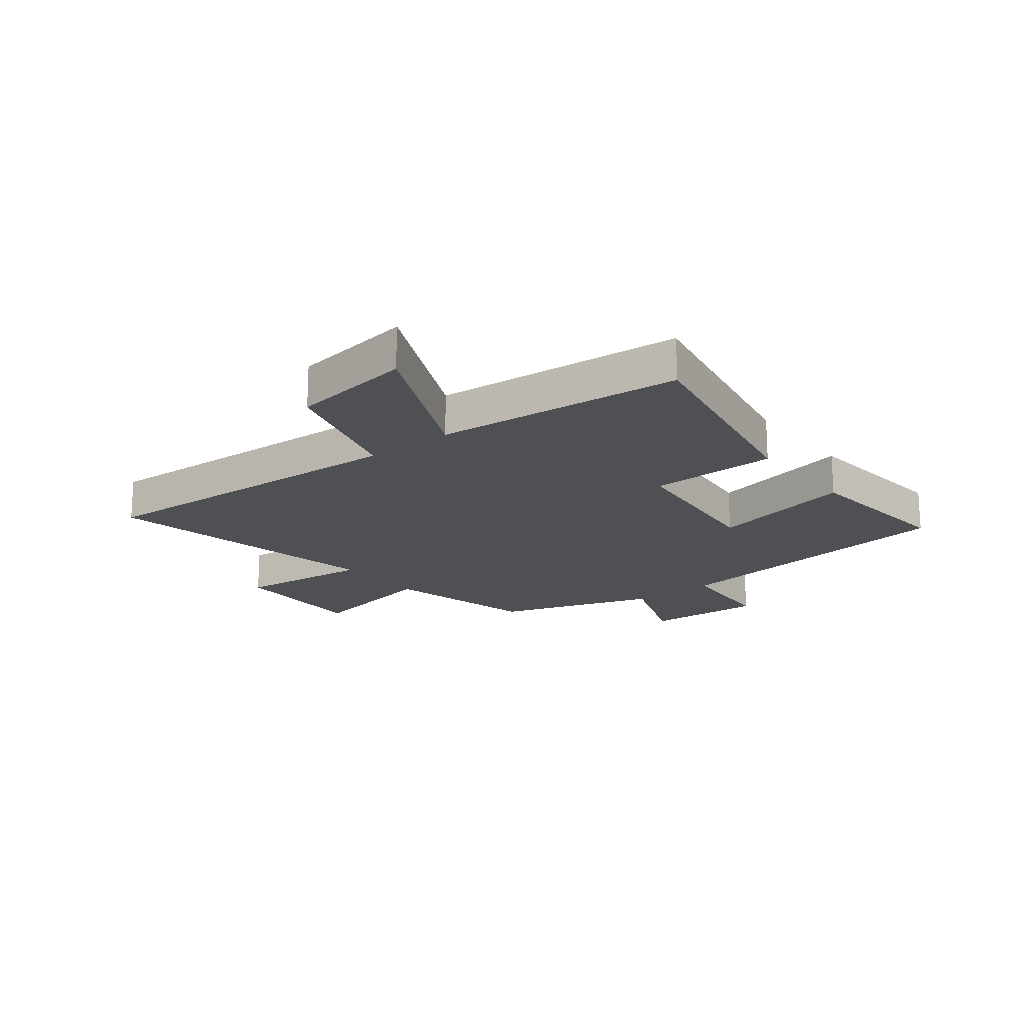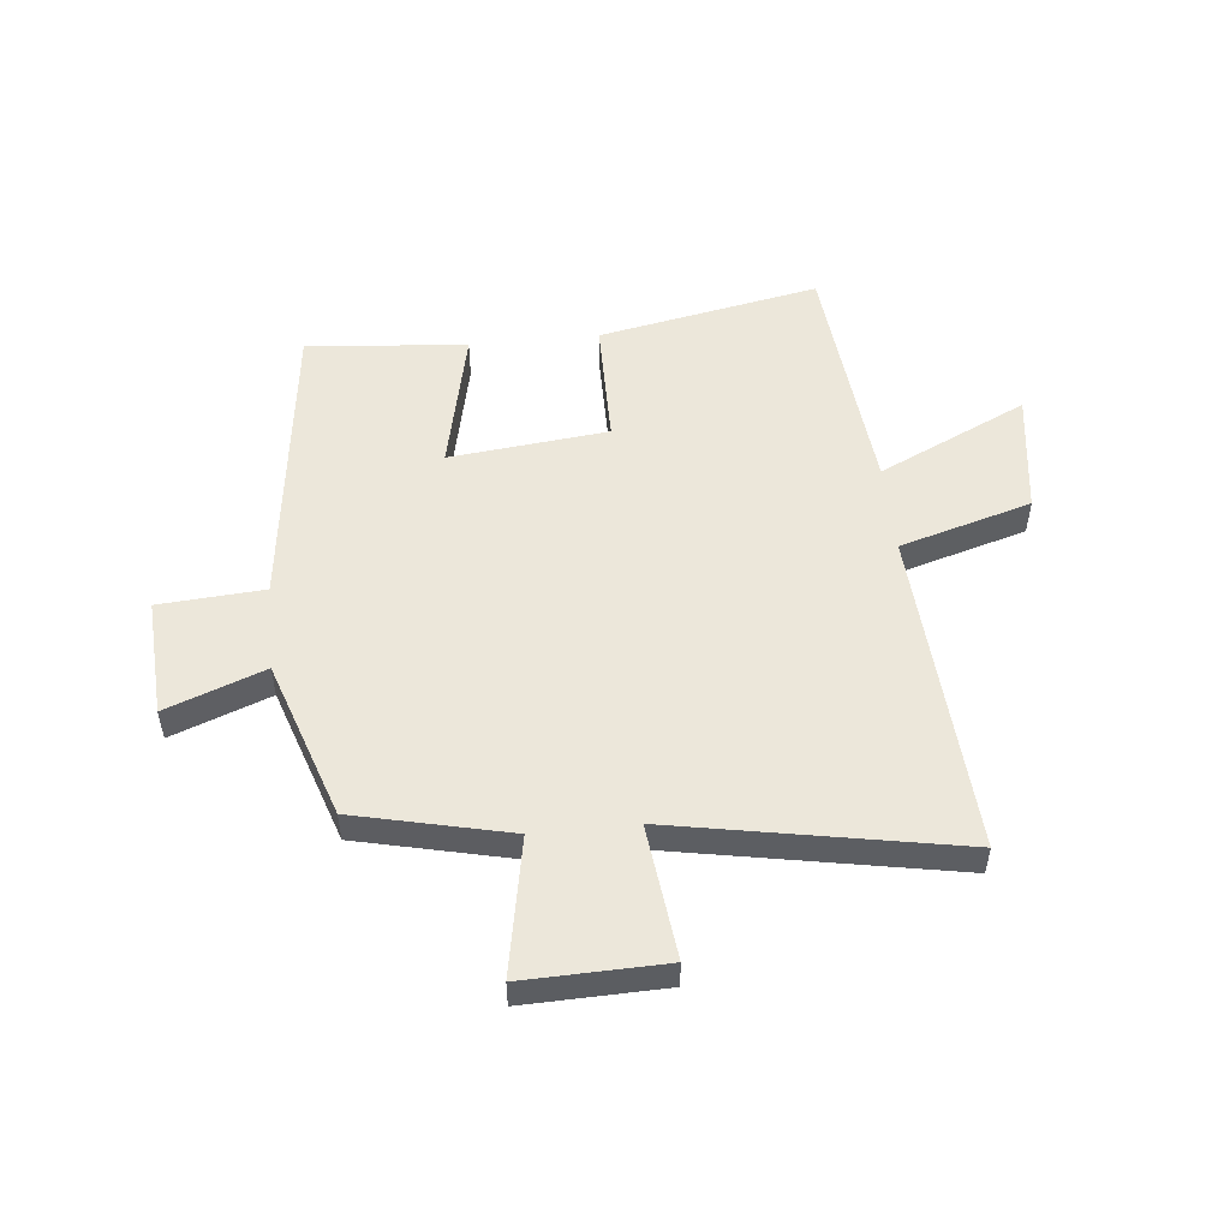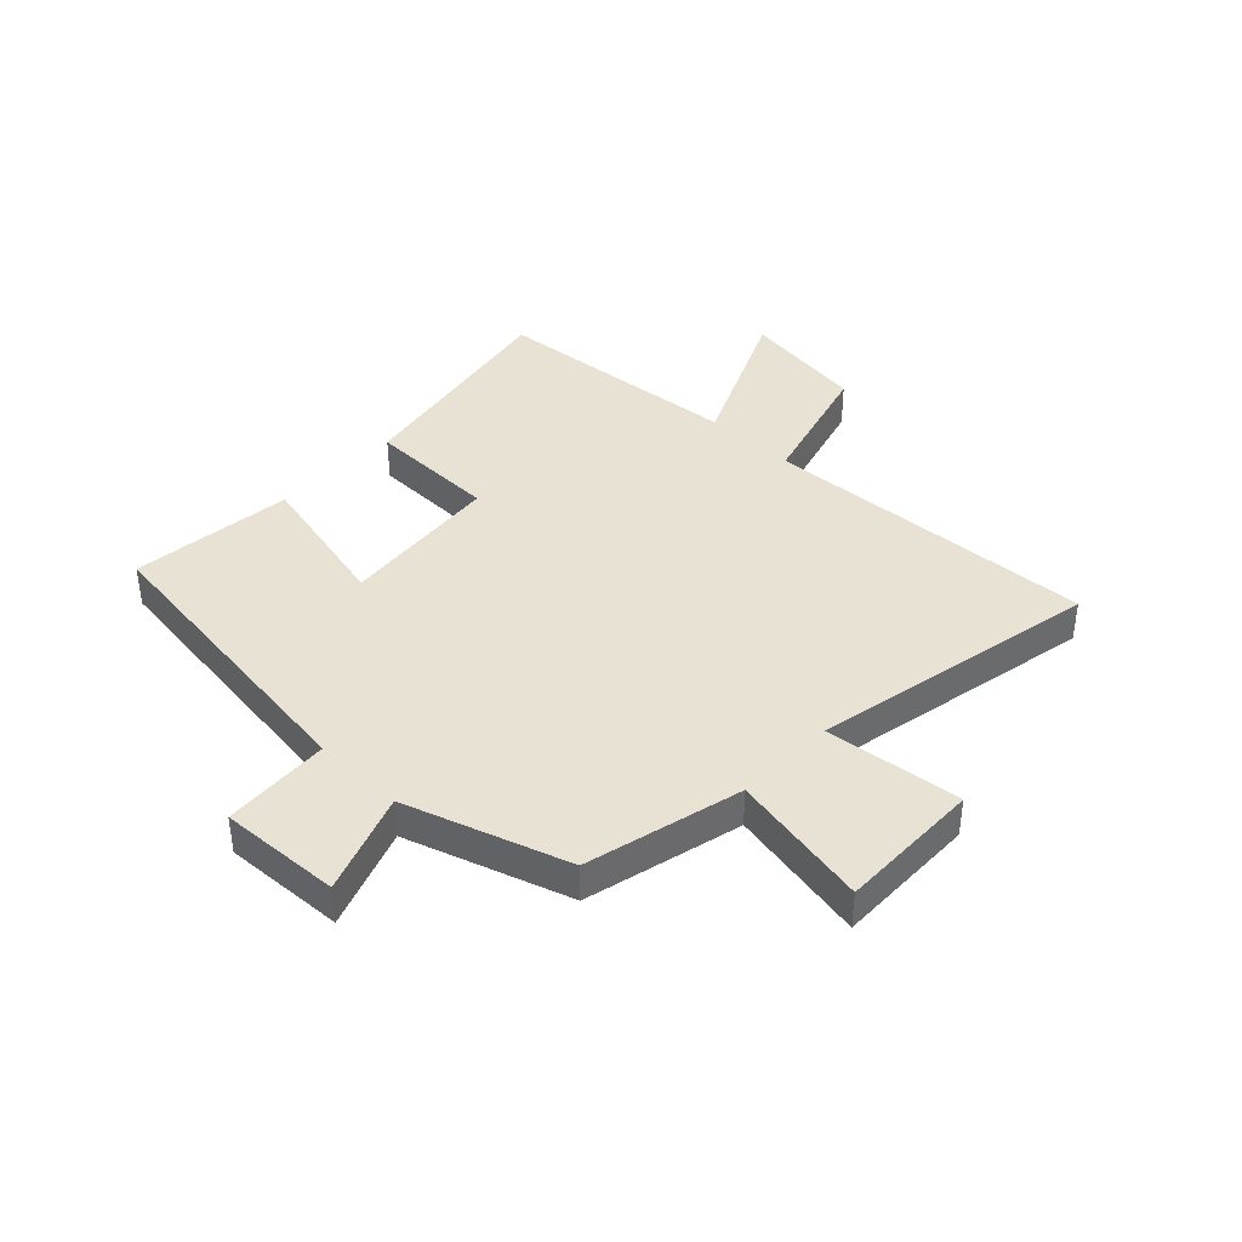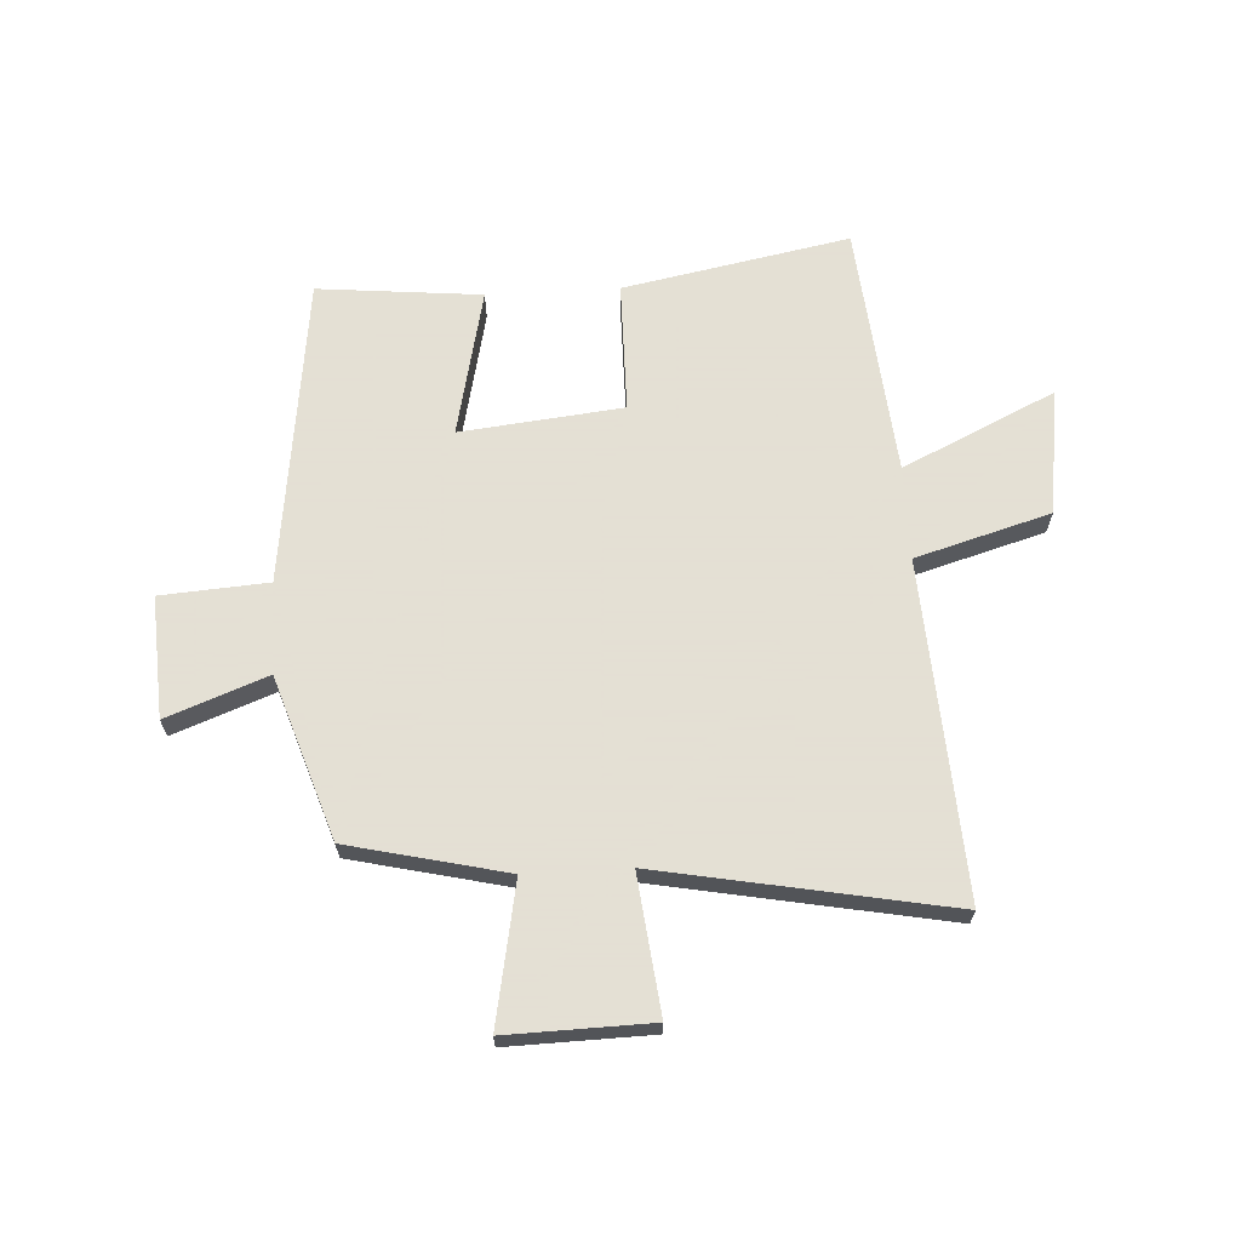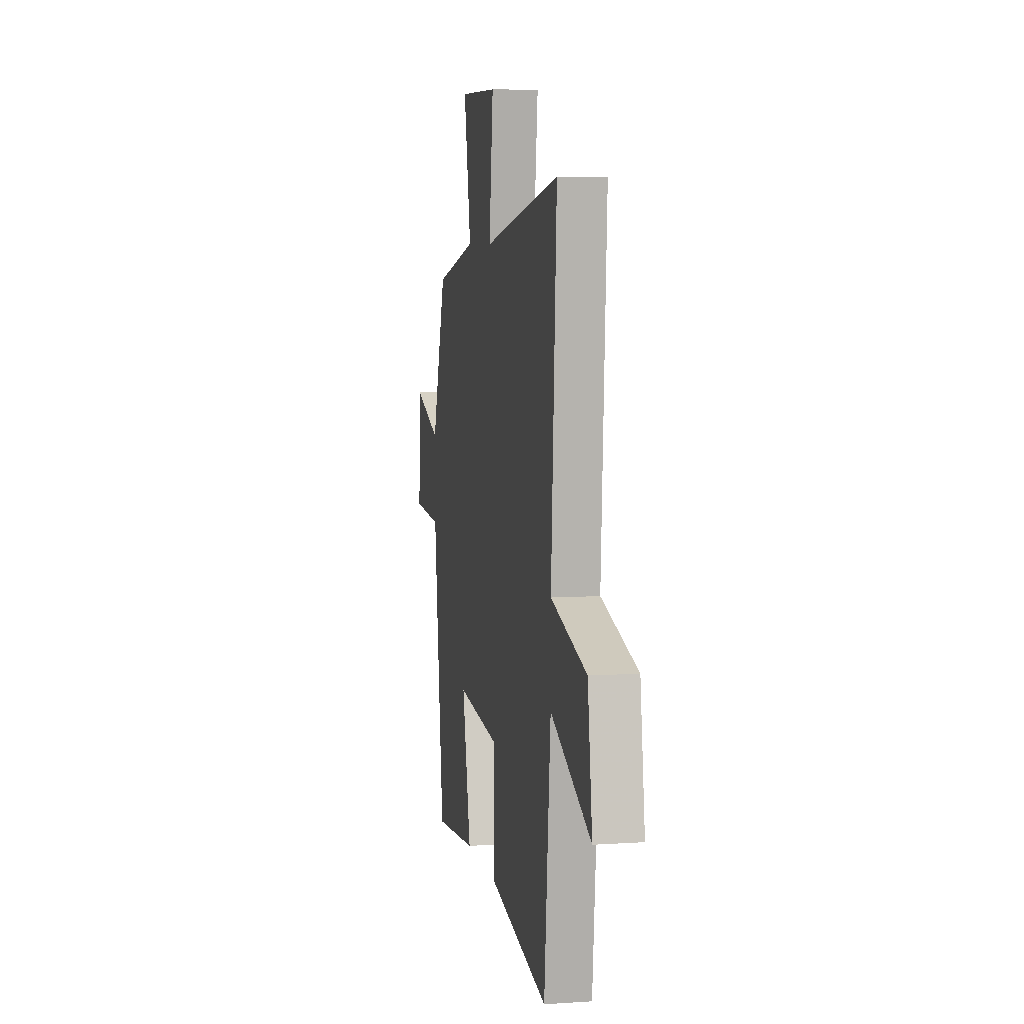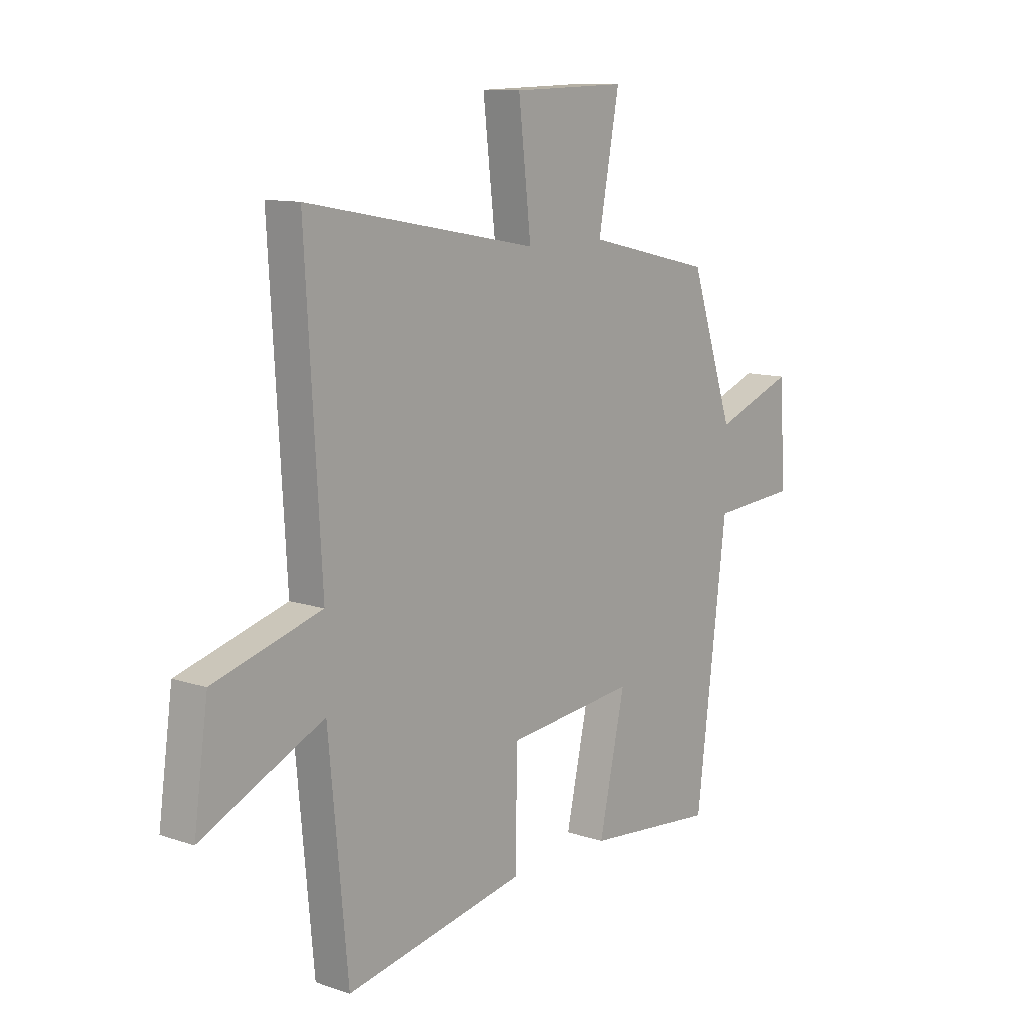
<metadata>
{"format":"obj","ext":"obj","renderer":"f3d","projection":"perspective","resolution":1024,"background":"white","views":[{"elev":-18.7,"azim":128.4,"up":"+Y"},{"elev":51.9,"azim":-5.9,"up":"+Y"},{"elev":39.9,"azim":-45.8,"up":"+Y"},{"elev":66.2,"azim":-3.2,"up":"+Y"},{"elev":6.7,"azim":79.0,"up":"+Z"},{"elev":11.1,"azim":129.4,"up":"+Z"}]}
</metadata>
<code>
v -0.407 0.07 0.437
v -0.137 0.07 0.5
v -0.182 0.07 0.741
v 0.064 0.07 0.735
v 0.037 0.07 0.5
v 0.534 0.07 0.593
v 0.5 0.07 0.018
v 0.731 0.07 -0.049
v 0.761 0.07 -0.265
v 0.5 0.07 -0.142
v 0.459 0.07 -0.575
v 0.071 0.07 -0.5
v 0.069 0.07 -0.276
v -0.209 0.07 -0.246
v -0.153 0.07 -0.5
v -0.434 0.07 -0.527
v -0.5 0.07 0.003
v -0.684 0.07 0.016
v -0.672 0.07 0.224
v -0.5 0.07 0.159
v -0.407 0 0.437
v -0.137 0 0.5
v -0.182 0 0.741
v 0.064 0 0.735
v 0.037 0 0.5
v 0.534 0 0.593
v 0.5 0 0.018
v 0.731 0 -0.049
v 0.761 0 -0.265
v 0.5 0 -0.142
v 0.459 0 -0.575
v 0.071 0 -0.5
v 0.069 0 -0.276
v -0.209 0 -0.246
v -0.153 0 -0.5
v -0.434 0 -0.527
v -0.5 0 0.003
v -0.684 0 0.016
v -0.672 0 0.224
v -0.5 0 0.159
f 17 18 19 20
f 17 20 1
f 16 17 1
f 15 16 1
f 14 15 1
f 13 14 1 2
f 10 11 12 13
f 10 13 2 3
f 7 8 9 10
f 5 6 7
f 5 7 10
f 3 4 5
f 3 5 10
f 40 39 38 37
f 21 40 37
f 21 37 36
f 21 36 35
f 21 35 34
f 22 21 34 33
f 33 32 31 30
f 23 22 33 30
f 30 29 28 27
f 27 26 25
f 30 27 25
f 25 24 23
f 30 25 23
f 1 21 22 2
f 2 22 23 3
f 3 23 24 4
f 4 24 25 5
f 5 25 26 6
f 6 26 27 7
f 7 27 28 8
f 8 28 29 9
f 9 29 30 10
f 10 30 31 11
f 11 31 32 12
f 12 32 33 13
f 13 33 34 14
f 14 34 35 15
f 15 35 36 16
f 16 36 37 17
f 17 37 38 18
f 18 38 39 19
f 19 39 40 20
f 20 40 21 1

</code>
